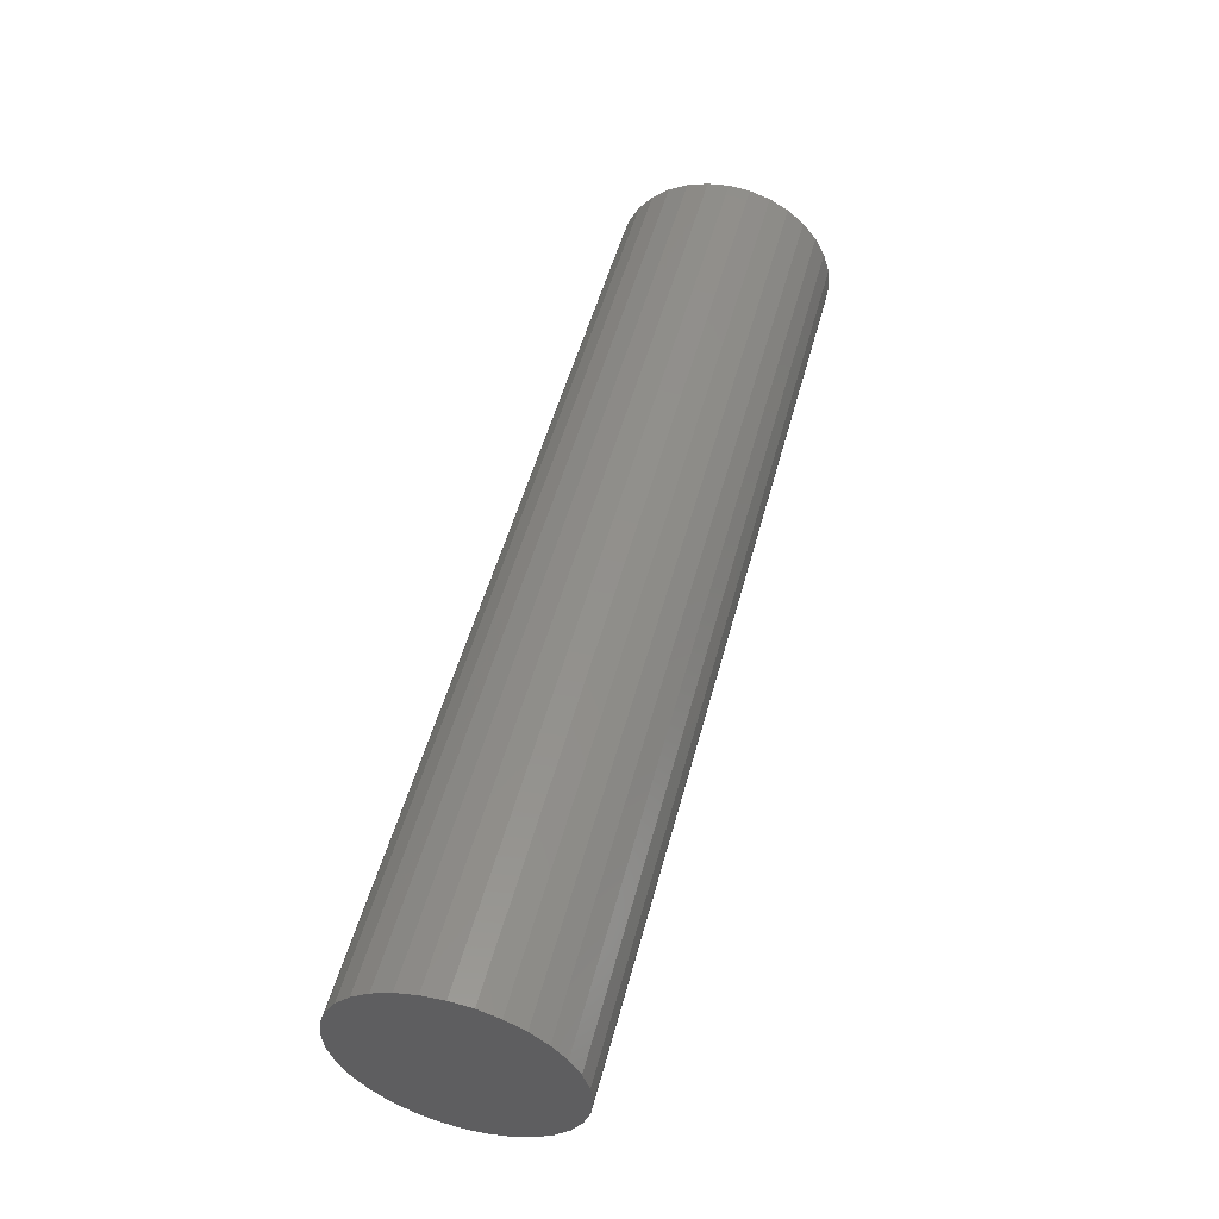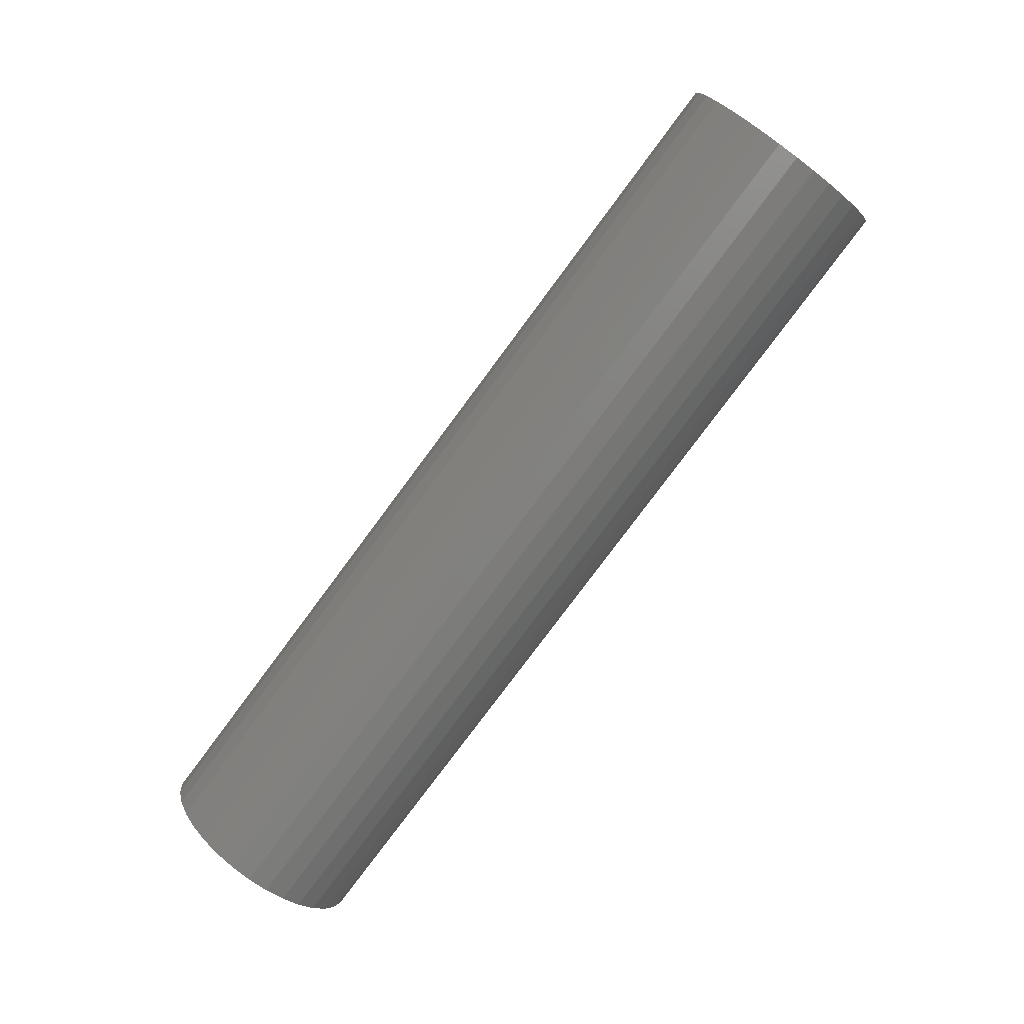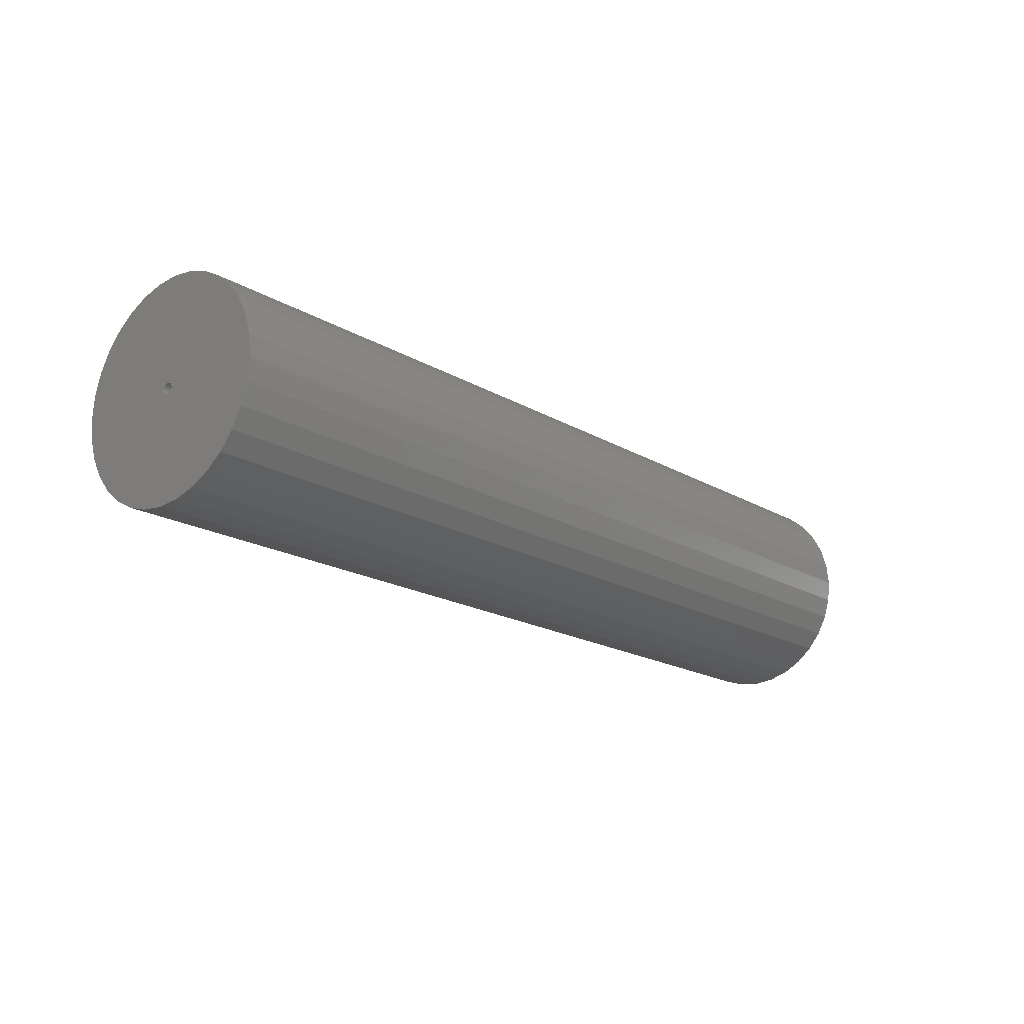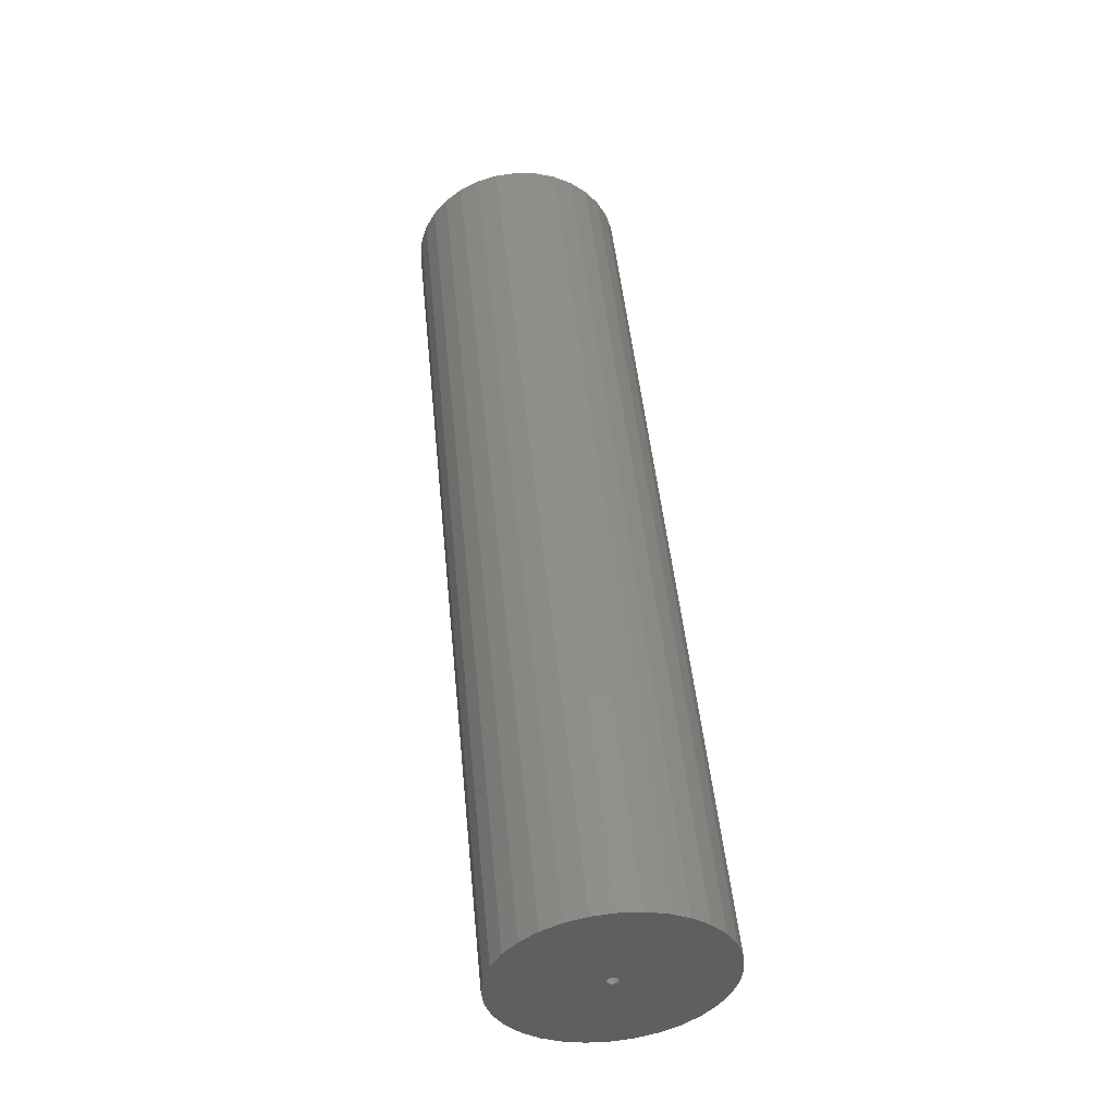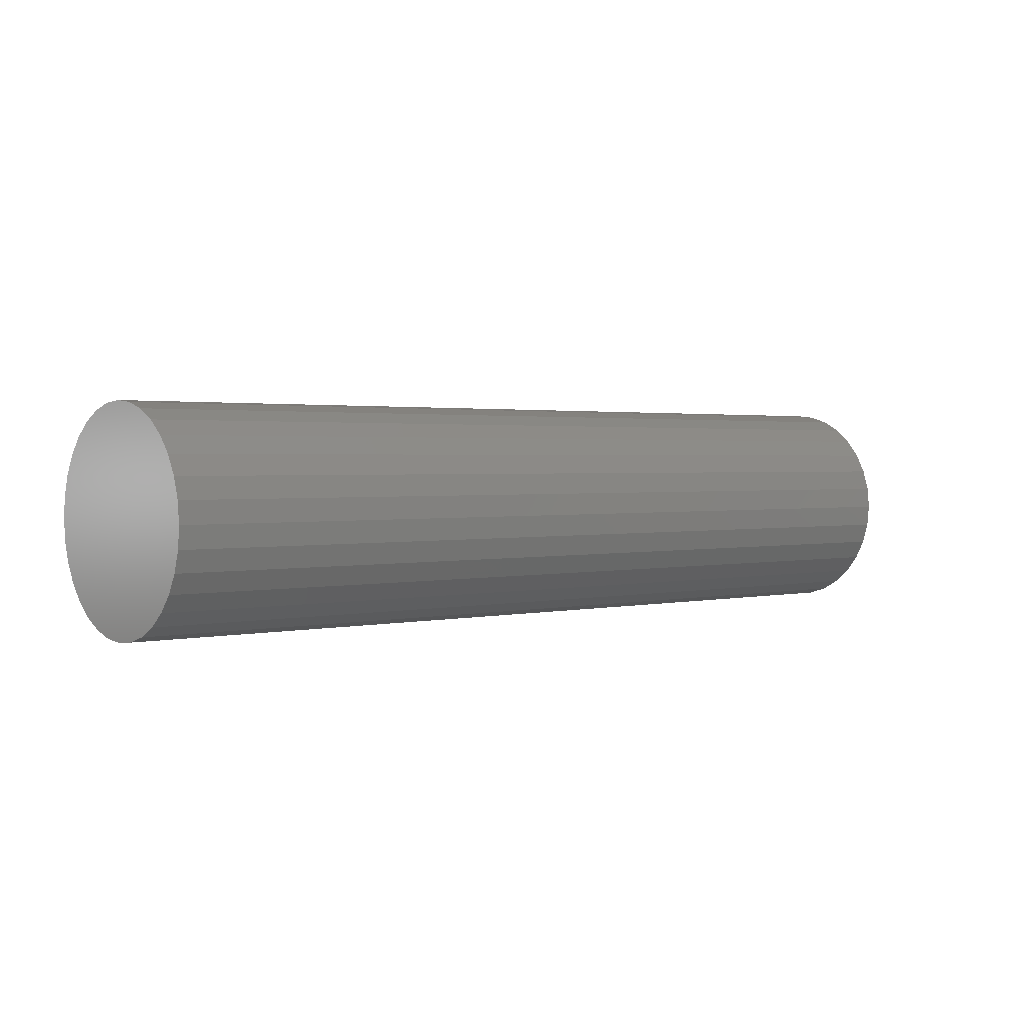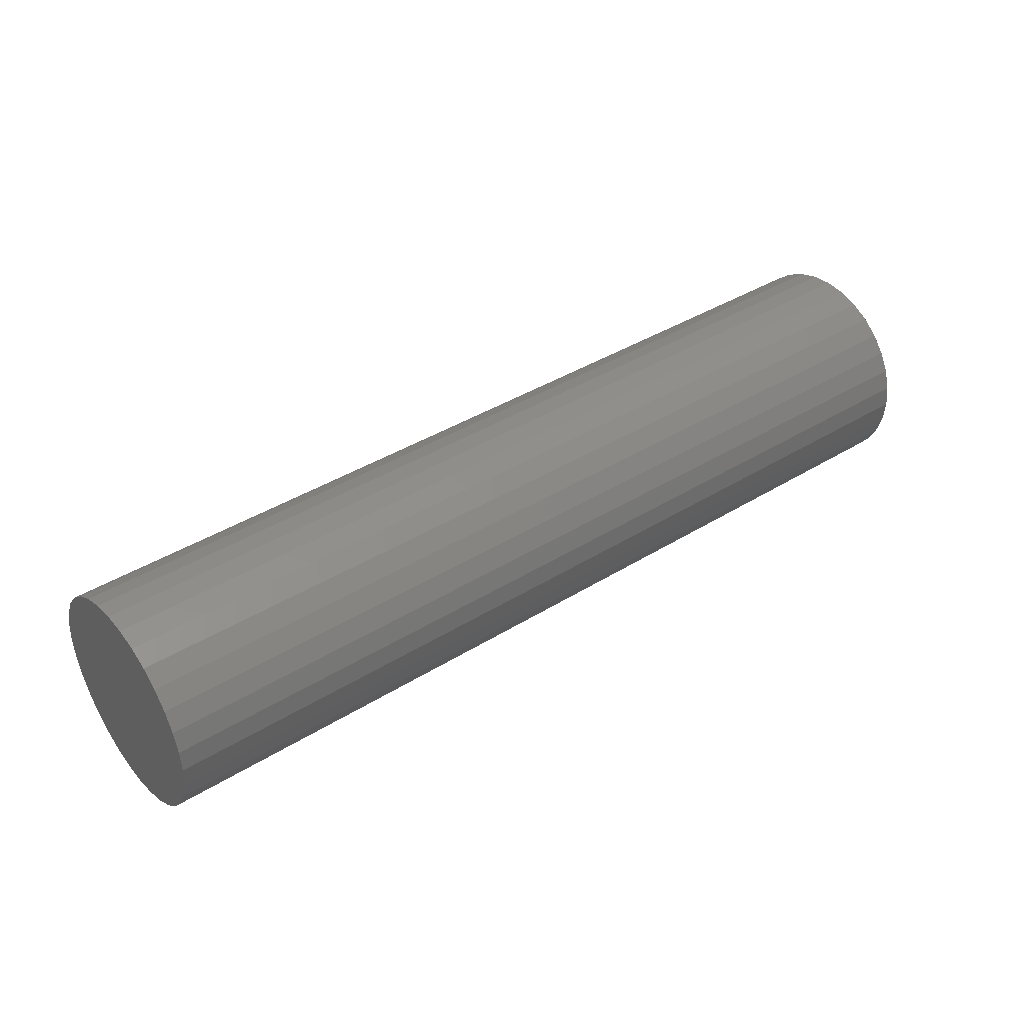
<metadata>
{"format":"stl","ext":"stl","renderer":"f3d","projection":"perspective","resolution":1024,"background":"white","views":[{"elev":51.8,"azim":104.8,"up":"+Y"},{"elev":-78.8,"azim":53.4,"up":"+Y"},{"elev":-18.1,"azim":-49.0,"up":"+Y"},{"elev":49.4,"azim":-95.7,"up":"+Y"},{"elev":1.7,"azim":140.0,"up":"+Z"},{"elev":39.3,"azim":142.2,"up":"+Z"}]}
</metadata>
<code>
# stl→obj: 96 verts, 188 faces
v 0 0.001206 -0.001794
v 0 0.001563 -4.879e-18
v 0 0.0875 -1.128e-16
v 0 -0.08685 -0.03468
v 0 -0.09201 -0.01768
v 0 -0.07848 -0.05035
v 0 0.08576 -0.01768
v 0 0.0806 -0.03468
v 0 0.07223 -0.05035
v 0 -0.09375 5.23e-17
v 0 -0.007456 0.001794
v 0 -0.007812 -3.731e-18
v 0 -0.007456 -0.001794
v 0 -0.09201 0.01768
v 0 -0.003125 0.004687
v 0 -0.004919 0.004331
v 0 -0.00644 0.003315
v 0 -0.08685 0.03468
v 0 -0.07848 0.05035
v 0 -0.06721 0.06408
v 0 -0.05347 0.07535
v 0 -0.03781 0.08373
v 0 -0.02081 0.08888
v 0 -0.003125 0.09062
v 0 0.01456 0.08888
v 0 0.03156 0.08373
v 0 0.04722 0.07535
v 0 0.06096 0.06408
v 0 0.07223 0.05035
v 0 0.0806 0.03468
v 0 0.08576 0.01768
v 0 -0.003125 -0.004687
v 0 0.06096 -0.06408
v 0 0.04722 -0.07535
v 0 0.03156 -0.08373
v 0 0.01456 -0.08888
v 0 -0.003125 -0.09062
v 0 -0.02081 -0.08888
v 0 -0.03781 -0.08373
v 0 -0.05347 -0.07535
v 0 -0.06721 -0.06408
v 0 -0.00644 -0.003315
v 0 -0.004919 -0.004331
v 0 0.001206 0.001794
v 0 0.0001896 0.003315
v 0 -0.001331 0.004331
v 0 -0.001331 -0.004331
v 0 0.0001896 -0.003315
v 0.6797 -0.001331 -0.004331
v 0.6797 0.0001896 -0.003315
v 0.6797 0.001206 -0.001794
v 0.6797 0.001563 -4.879e-18
v 0.6797 -0.003125 -0.004687
v 0.6797 -0.004919 -0.004331
v 0.6797 -0.00644 -0.003315
v 0.6797 -0.007456 -0.001794
v 0.6797 -0.007812 -3.731e-18
v 0.6797 -0.004919 0.004331
v 0.6797 -0.00644 0.003315
v 0.6797 -0.007456 0.001794
v 0.6797 -0.003125 0.004687
v 0.6797 -0.001331 0.004331
v 0.6797 0.0001896 0.003315
v 0.6797 0.001206 0.001794
v 0.7656 0.0875 -1.014e-17
v 0.7656 0.08576 -0.01768
v 0.7656 0.0806 -0.03468
v 0.7656 0.07223 -0.05035
v 0.7656 0.06096 -0.06408
v 0.7656 0.04722 -0.07535
v 0.7656 0.03156 -0.08373
v 0.7656 0.01456 -0.08888
v 0.7656 -0.003125 -0.09062
v 0.7656 -0.02081 -0.08888
v 0.7656 -0.03781 -0.08373
v 0.7656 -0.05347 -0.07535
v 0.7656 -0.06721 -0.06408
v 0.7656 -0.07848 -0.05035
v 0.7656 -0.08685 -0.03468
v 0.7656 -0.09201 -0.01768
v 0.7656 -0.09375 5.23e-17
v 0.7656 -0.09201 0.01768
v 0.7656 -0.08685 0.03468
v 0.7656 -0.07848 0.05035
v 0.7656 -0.06721 0.06408
v 0.7656 -0.05347 0.07535
v 0.7656 -0.03781 0.08373
v 0.7656 -0.02081 0.08888
v 0.7656 -0.003125 0.09062
v 0.7656 0.01456 0.08888
v 0.7656 0.03156 0.08373
v 0.7656 0.04722 0.07535
v 0.7656 0.06096 0.06408
v 0.7656 0.07223 0.05035
v 0.7656 0.0806 0.03468
v 0.7656 0.08576 0.01768
f 1 2 3
f 4 5 6
f 7 8 9
f 10 11 12
f 10 12 13
f 10 13 5
f 14 15 16
f 14 16 17
f 14 17 11
f 14 11 10
f 15 14 18
f 15 18 19
f 15 19 20
f 15 20 21
f 15 21 22
f 15 22 23
f 15 23 24
f 15 24 25
f 15 25 26
f 15 26 27
f 15 27 28
f 15 28 29
f 15 29 30
f 15 30 31
f 32 7 9
f 32 9 33
f 32 33 34
f 32 34 35
f 32 35 36
f 32 36 37
f 32 37 38
f 32 38 39
f 32 39 40
f 32 40 41
f 32 41 6
f 32 6 5
f 5 13 42
f 5 42 43
f 5 43 32
f 31 3 2
f 31 2 44
f 31 44 45
f 31 45 46
f 31 46 15
f 7 32 47
f 7 47 48
f 7 48 1
f 7 1 3
f 32 49 47
f 47 49 50
f 47 50 48
f 48 50 51
f 48 51 1
f 1 51 52
f 1 52 2
f 49 32 53
f 53 32 43
f 53 43 54
f 54 43 42
f 54 42 55
f 55 42 13
f 55 13 56
f 56 13 12
f 56 12 57
f 15 58 16
f 16 58 59
f 16 59 17
f 17 59 60
f 17 60 11
f 11 60 57
f 11 57 12
f 58 15 61
f 61 15 46
f 61 46 62
f 62 46 45
f 62 45 63
f 63 45 44
f 63 44 64
f 64 44 2
f 64 2 52
f 3 65 7
f 7 65 66
f 7 66 8
f 8 66 67
f 8 67 9
f 9 67 68
f 9 68 33
f 33 68 69
f 33 69 34
f 34 69 70
f 34 70 35
f 35 70 71
f 35 71 36
f 36 71 72
f 36 72 37
f 37 72 73
f 37 73 38
f 38 73 74
f 38 74 39
f 39 74 75
f 39 75 40
f 40 75 76
f 40 76 41
f 41 76 77
f 41 77 6
f 6 77 78
f 6 78 4
f 4 78 79
f 4 79 5
f 5 79 80
f 5 80 10
f 10 80 81
f 10 81 14
f 14 81 82
f 14 82 18
f 18 82 83
f 18 83 19
f 19 83 84
f 19 84 20
f 20 84 85
f 20 85 21
f 21 85 86
f 21 86 22
f 22 86 87
f 22 87 23
f 23 87 88
f 23 88 24
f 24 88 89
f 24 89 25
f 25 89 90
f 25 90 26
f 26 90 91
f 26 91 27
f 27 91 92
f 27 92 28
f 28 92 93
f 28 93 29
f 29 93 94
f 29 94 30
f 30 94 95
f 30 95 31
f 31 95 96
f 31 96 3
f 3 96 65
f 88 90 89
f 90 88 87
f 90 87 91
f 91 87 86
f 91 86 92
f 92 86 85
f 92 85 93
f 69 76 70
f 70 76 75
f 70 75 71
f 71 75 74
f 71 74 72
f 72 74 73
f 93 85 94
f 94 85 84
f 94 84 95
f 95 84 83
f 95 83 96
f 96 83 82
f 96 82 65
f 65 82 81
f 65 81 66
f 66 81 80
f 66 80 67
f 67 80 79
f 67 79 68
f 68 79 78
f 68 78 69
f 69 78 77
f 69 77 76
f 59 58 61
f 59 61 62
f 63 59 62
f 63 60 59
f 64 60 63
f 51 56 52
f 51 55 56
f 50 55 51
f 50 54 55
f 53 54 50
f 49 53 50
f 57 60 64
f 57 64 52
f 57 52 56

</code>
